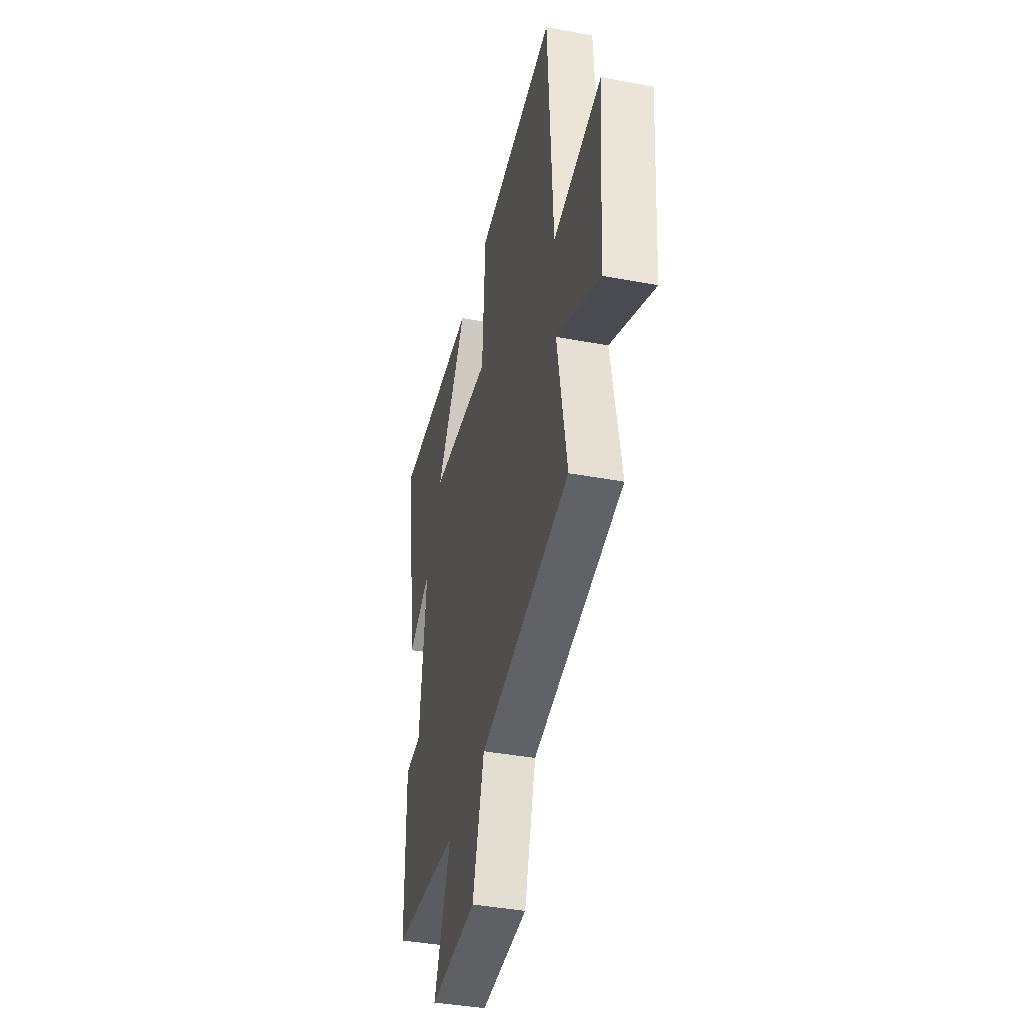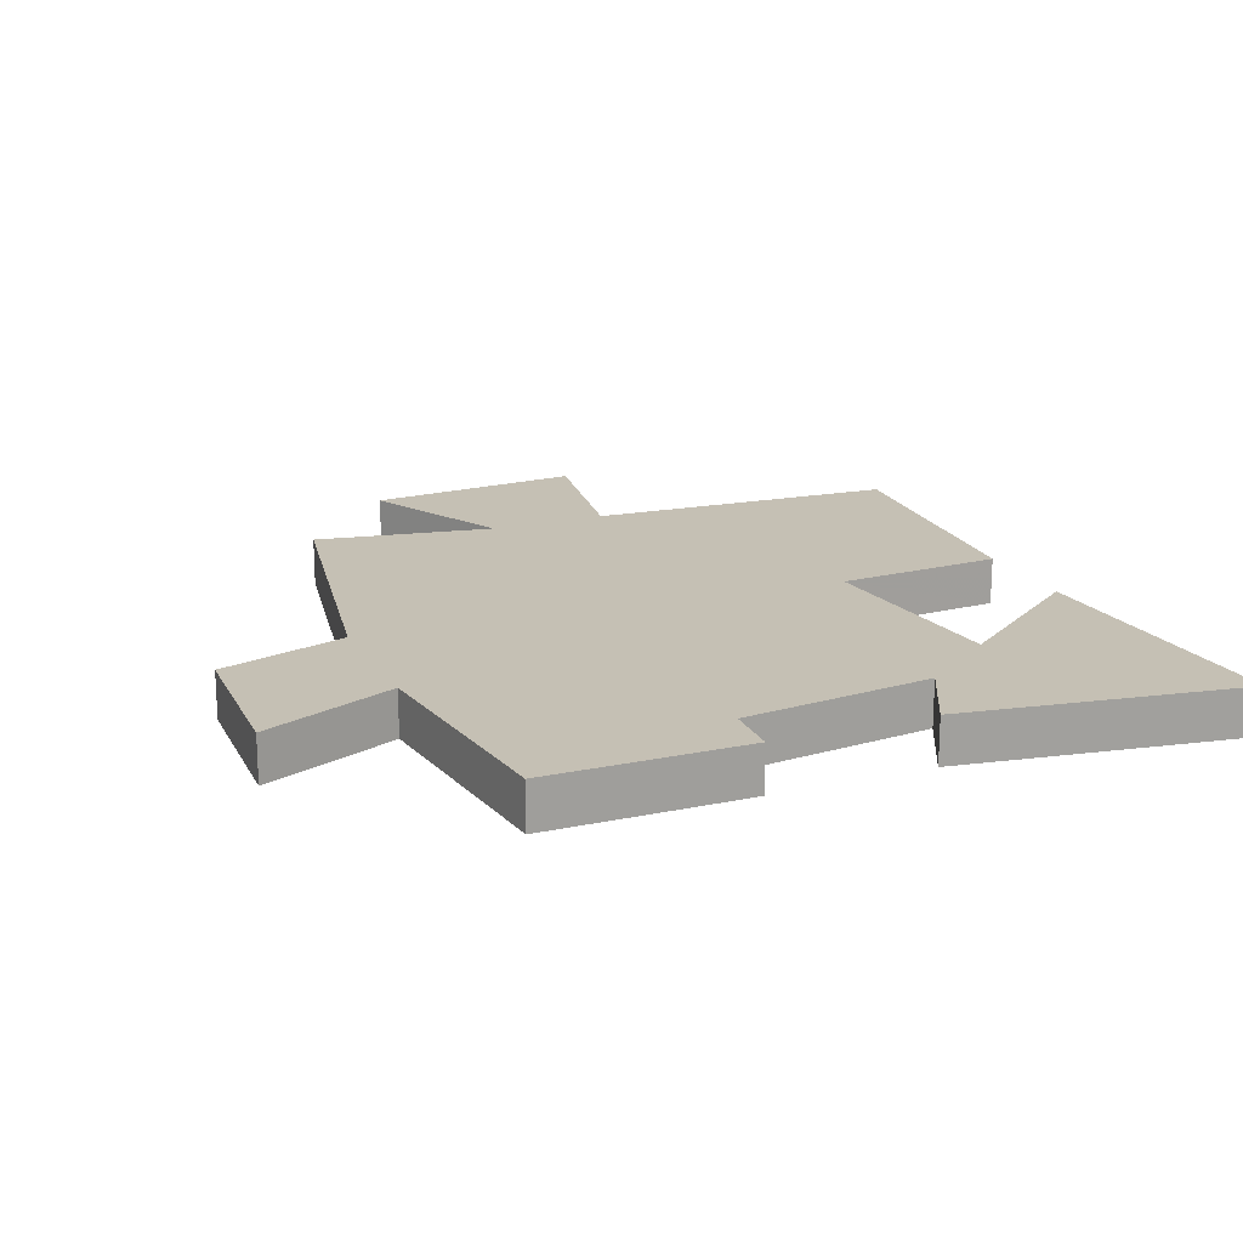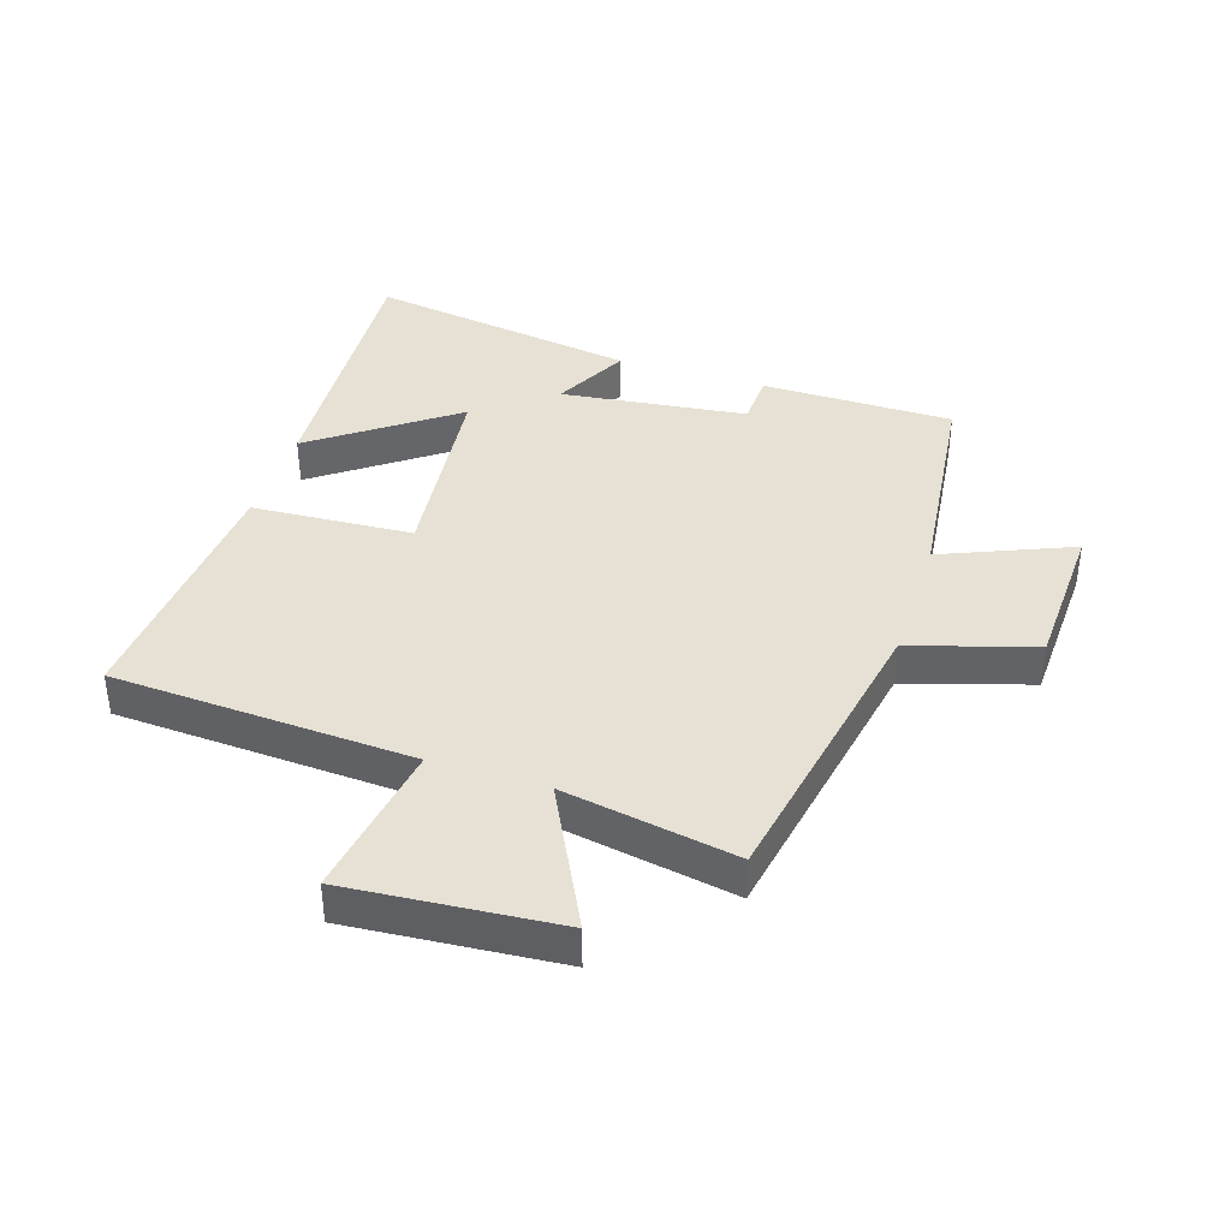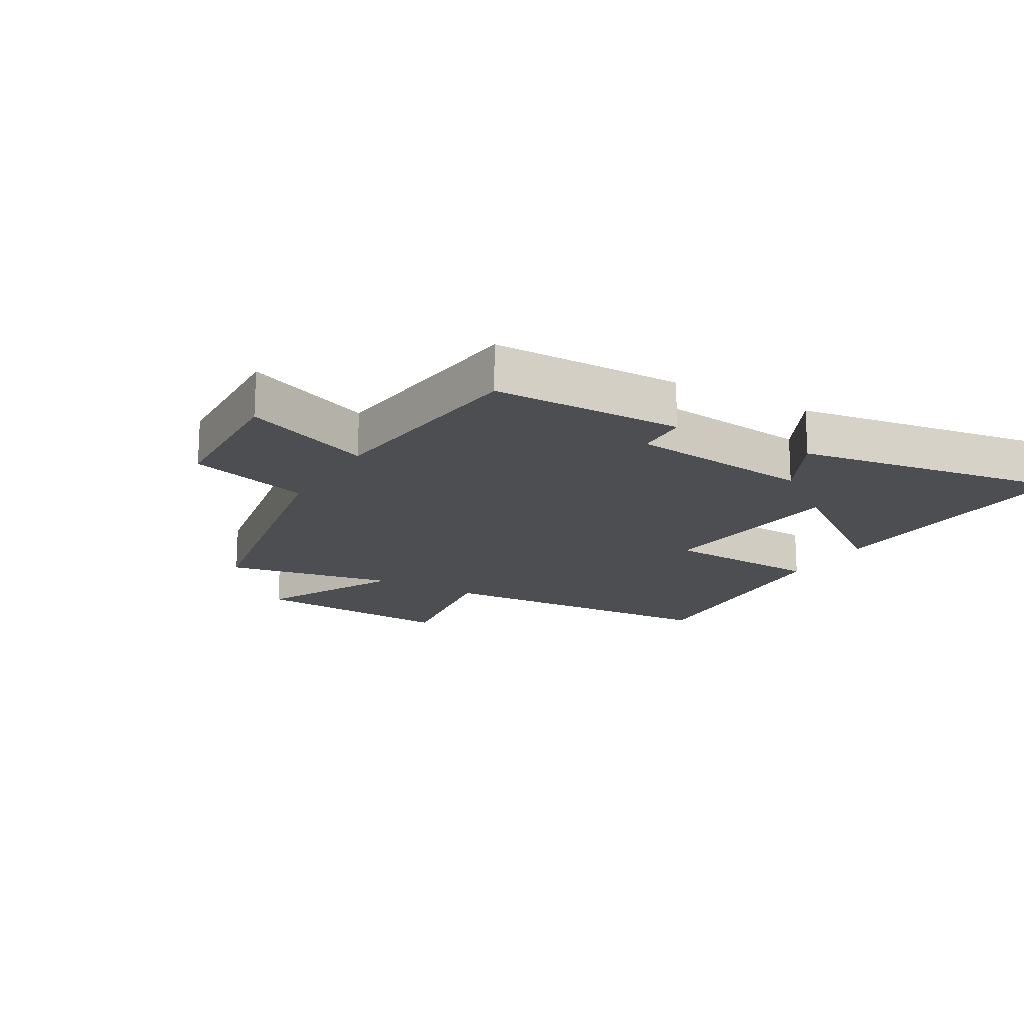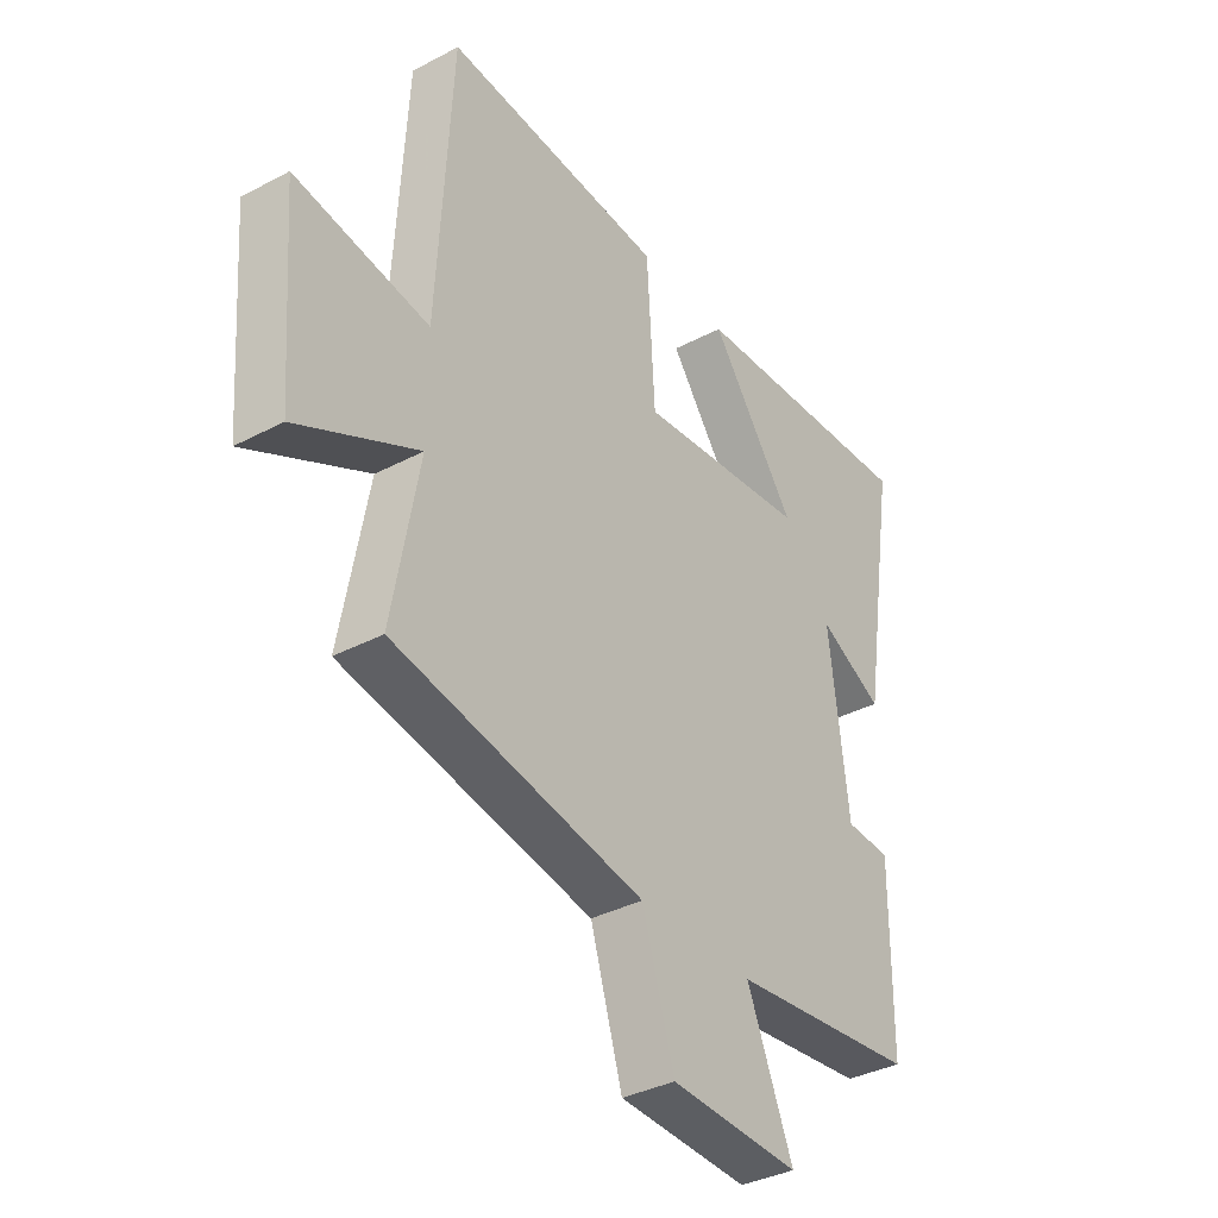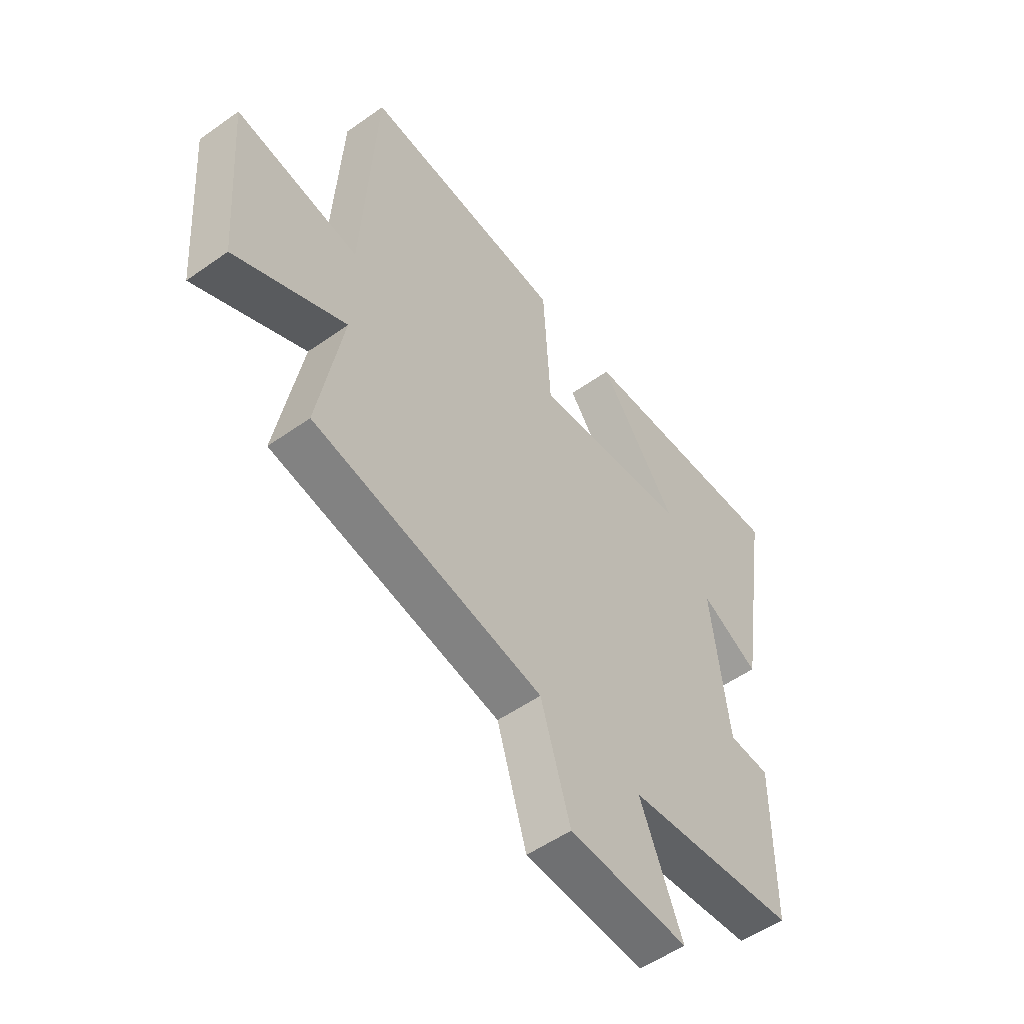
<metadata>
{"format":"obj","ext":"obj","renderer":"f3d","projection":"perspective","resolution":1024,"background":"white","views":[{"elev":-40.2,"azim":77.1,"up":"+Z"},{"elev":18.3,"azim":-112.9,"up":"+Y"},{"elev":39.0,"azim":107.7,"up":"+Y"},{"elev":-17.0,"azim":-120.1,"up":"+Y"},{"elev":-36.2,"azim":124.6,"up":"+Z"},{"elev":-53.2,"azim":127.2,"up":"+Z"}]}
</metadata>
<code>
v 0.55 0.07 -0.412
v 0.077 0.07 -0.5
v 0.016 0.07 -0.699
v -0.23 0.07 -0.709
v -0.143 0.07 -0.5
v -0.498 0.07 -0.46
v -0.5 0.07 -0.151
v -0.414 0.07 -0.147
v -0.378 0.07 0.153
v -0.5 0.07 0.091
v -0.569 0.07 0.528
v -0.122 0.07 0.5
v -0.285 0.07 0.277
v 0.039 0.07 0.241
v 0.054 0.07 0.5
v 0.473 0.07 0.53
v 0.5 0.07 0.047
v 0.753 0.07 0.087
v 0.727 0.07 -0.249
v 0.5 0.07 -0.135
v 0.55 0 -0.412
v 0.077 0 -0.5
v 0.016 0 -0.699
v -0.23 0 -0.709
v -0.143 0 -0.5
v -0.498 0 -0.46
v -0.5 0 -0.151
v -0.414 0 -0.147
v -0.378 0 0.153
v -0.5 0 0.091
v -0.569 0 0.528
v -0.122 0 0.5
v -0.285 0 0.277
v 0.039 0 0.241
v 0.054 0 0.5
v 0.473 0 0.53
v 0.5 0 0.047
v 0.753 0 0.087
v 0.727 0 -0.249
v 0.5 0 -0.135
f 17 18 19 20
f 15 16 17 20
f 14 15 20 1
f 13 14 1 2
f 10 11 12 13
f 9 10 13
f 8 9 13 2
f 5 6 7 8
f 5 8 2 3
f 3 4 5
f 40 39 38 37
f 40 37 36 35
f 21 40 35 34
f 22 21 34 33
f 33 32 31 30
f 33 30 29
f 22 33 29 28
f 28 27 26 25
f 23 22 28 25
f 25 24 23
f 1 21 22 2
f 2 22 23 3
f 3 23 24 4
f 4 24 25 5
f 5 25 26 6
f 6 26 27 7
f 7 27 28 8
f 8 28 29 9
f 9 29 30 10
f 10 30 31 11
f 11 31 32 12
f 12 32 33 13
f 13 33 34 14
f 14 34 35 15
f 15 35 36 16
f 16 36 37 17
f 17 37 38 18
f 18 38 39 19
f 19 39 40 20
f 20 40 21 1

</code>
